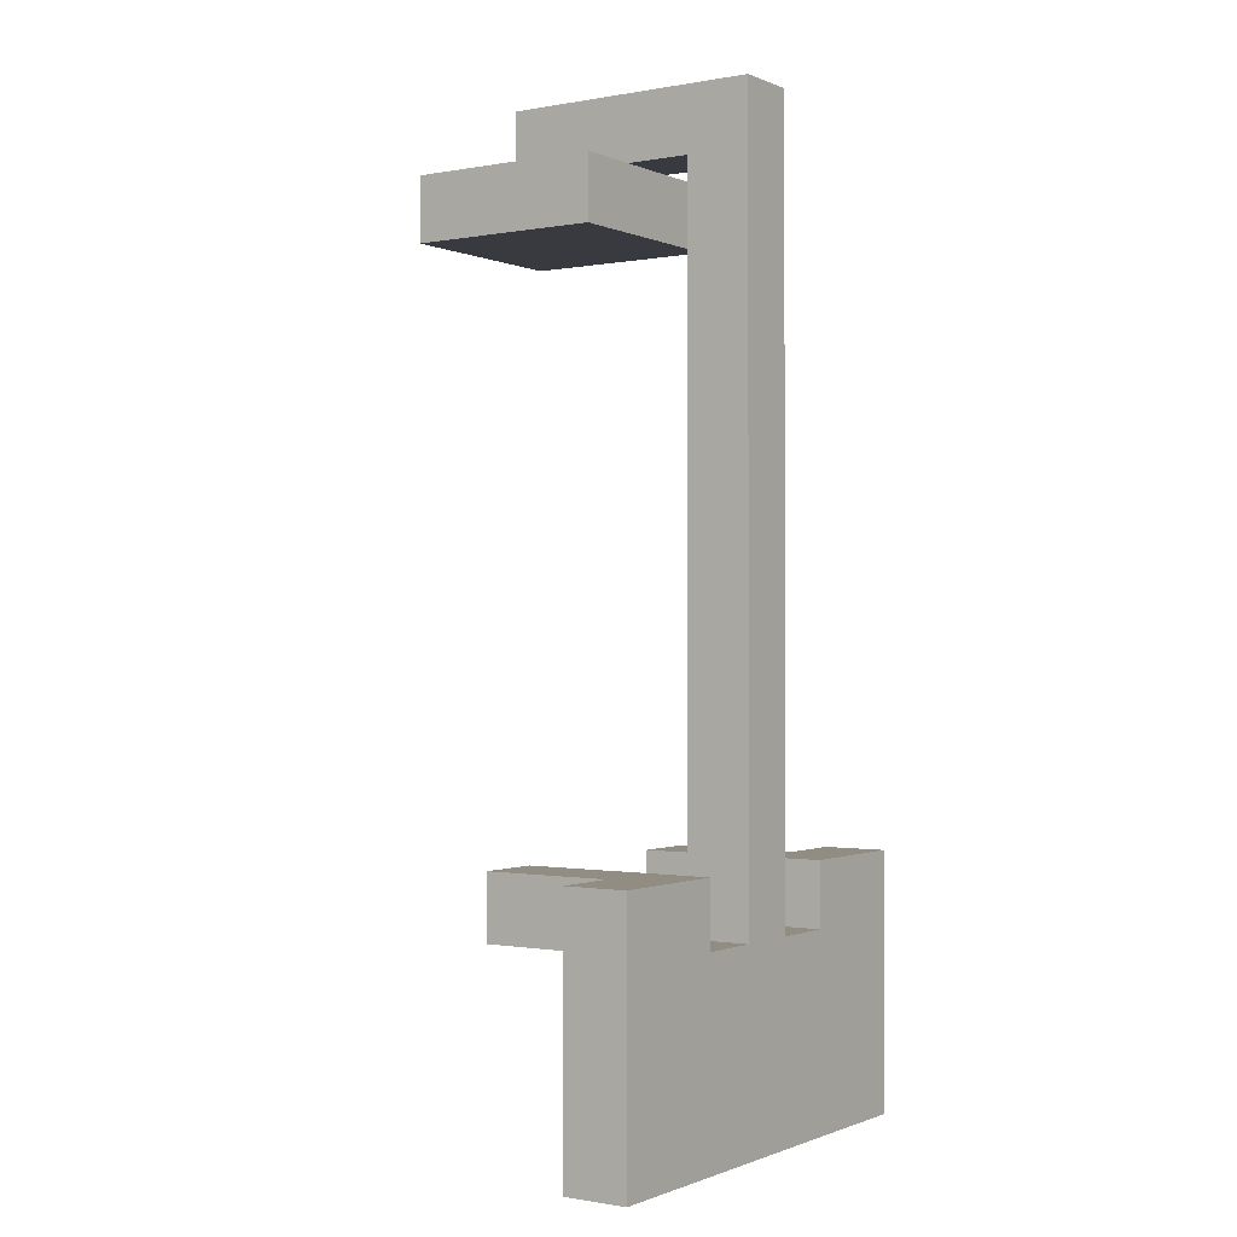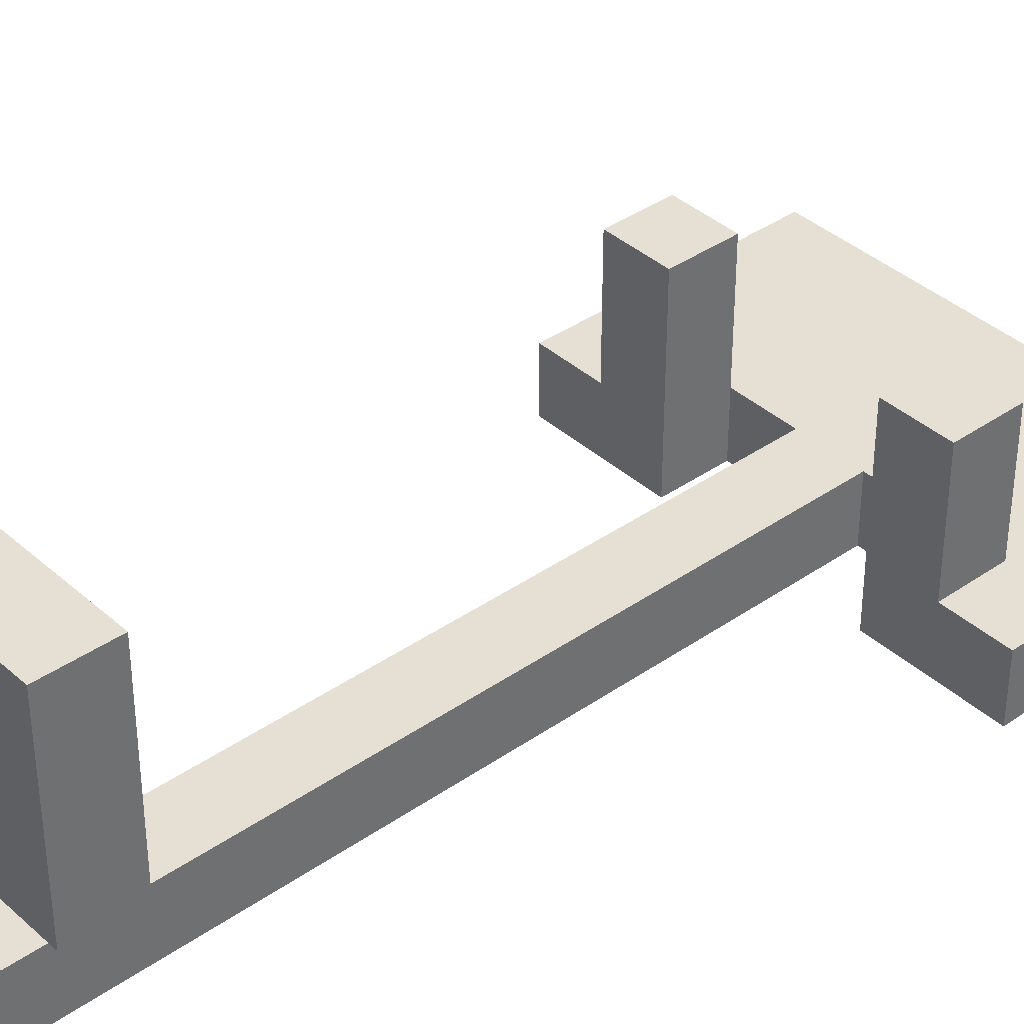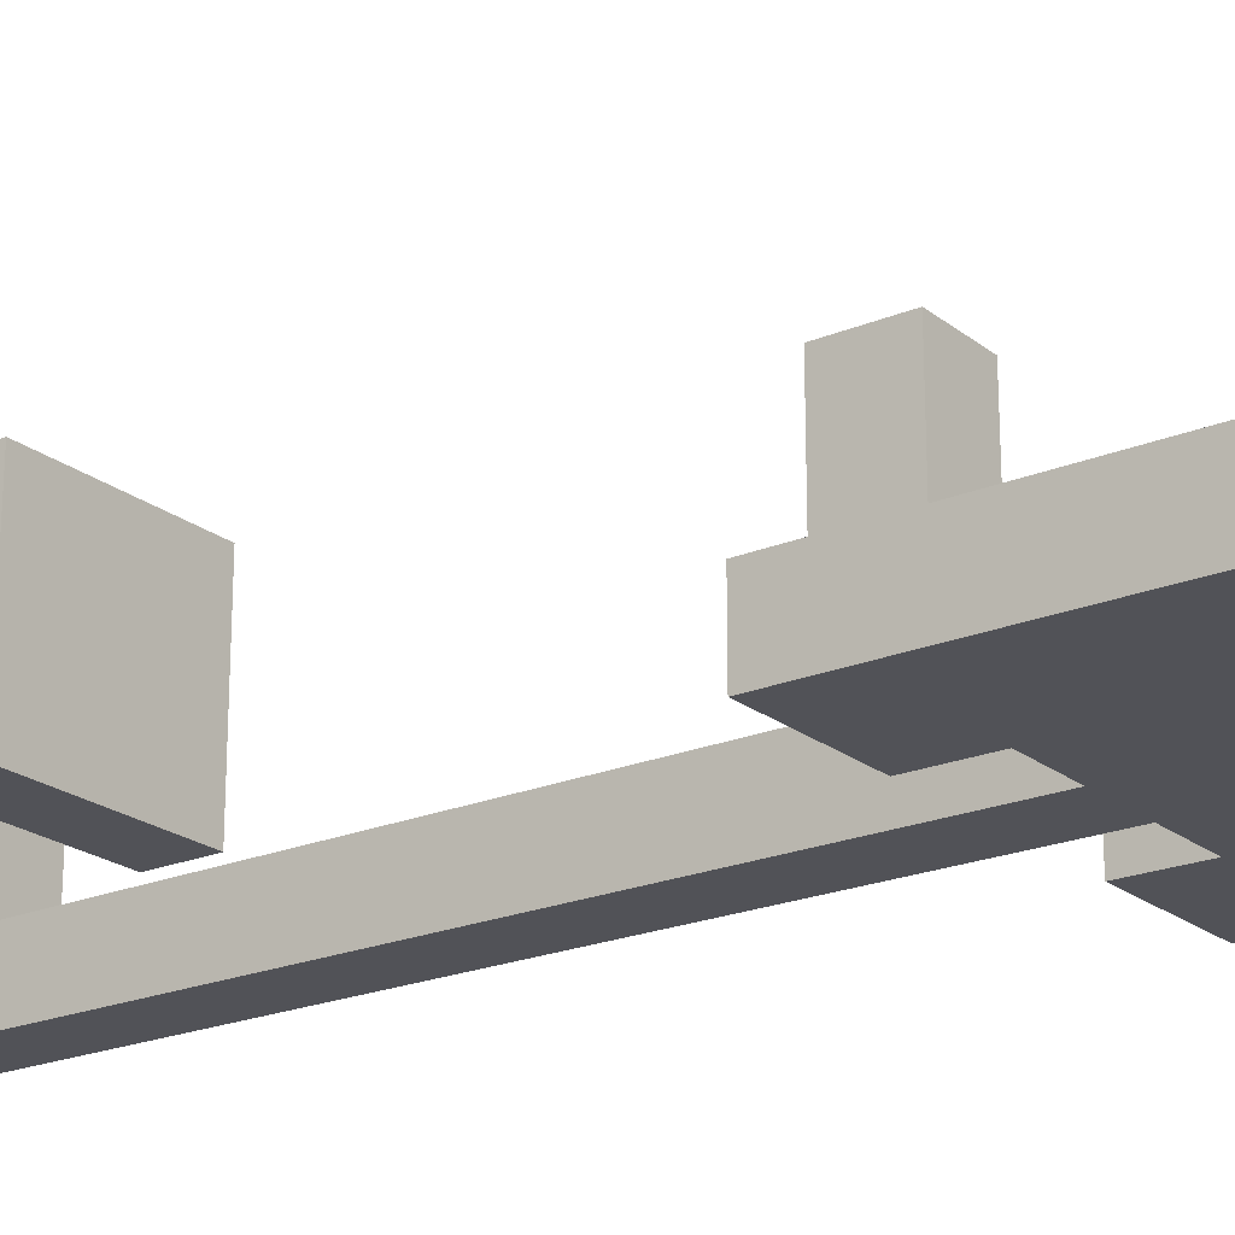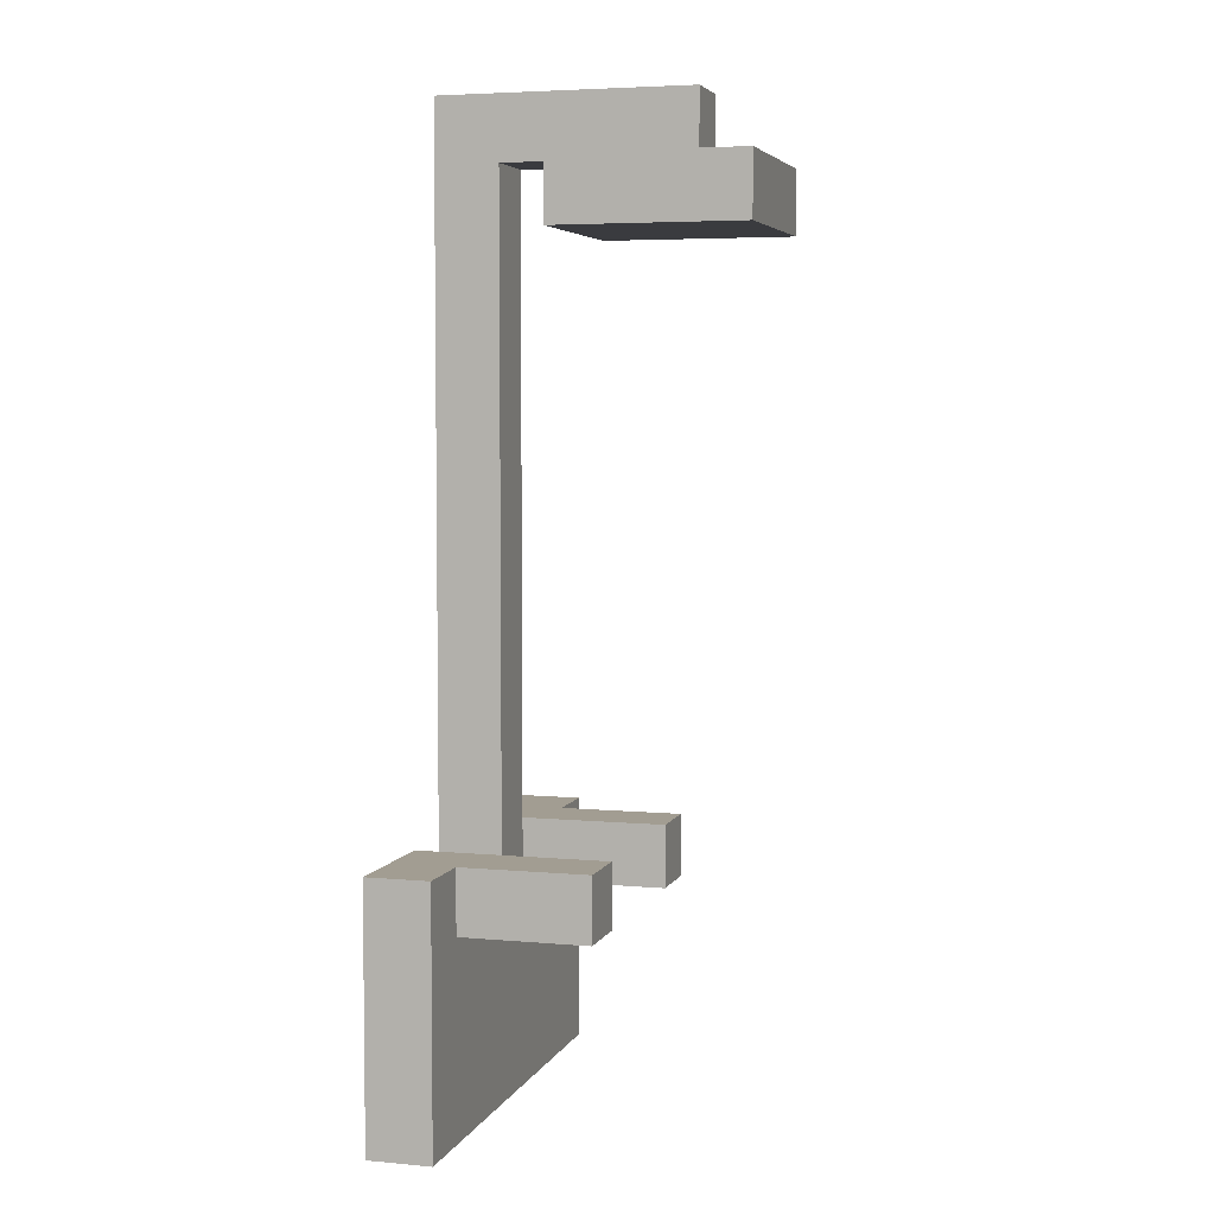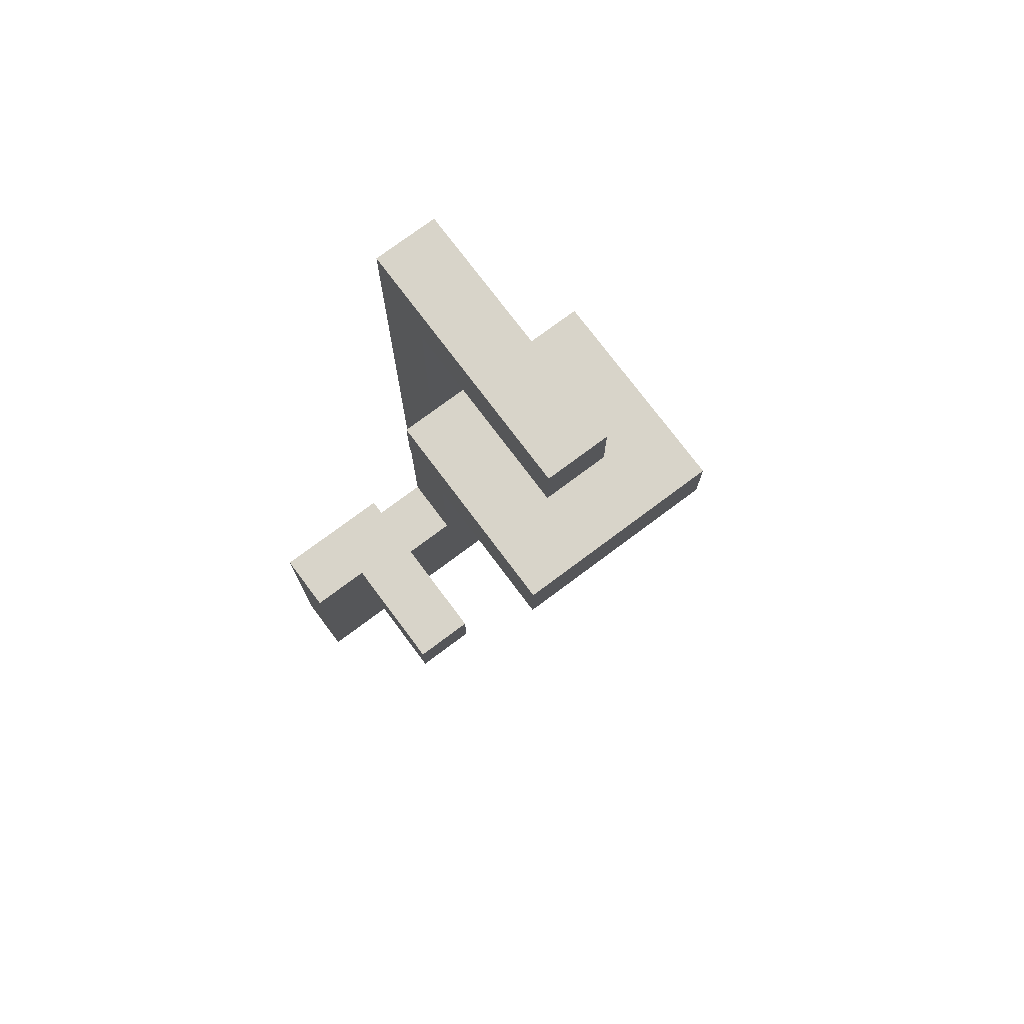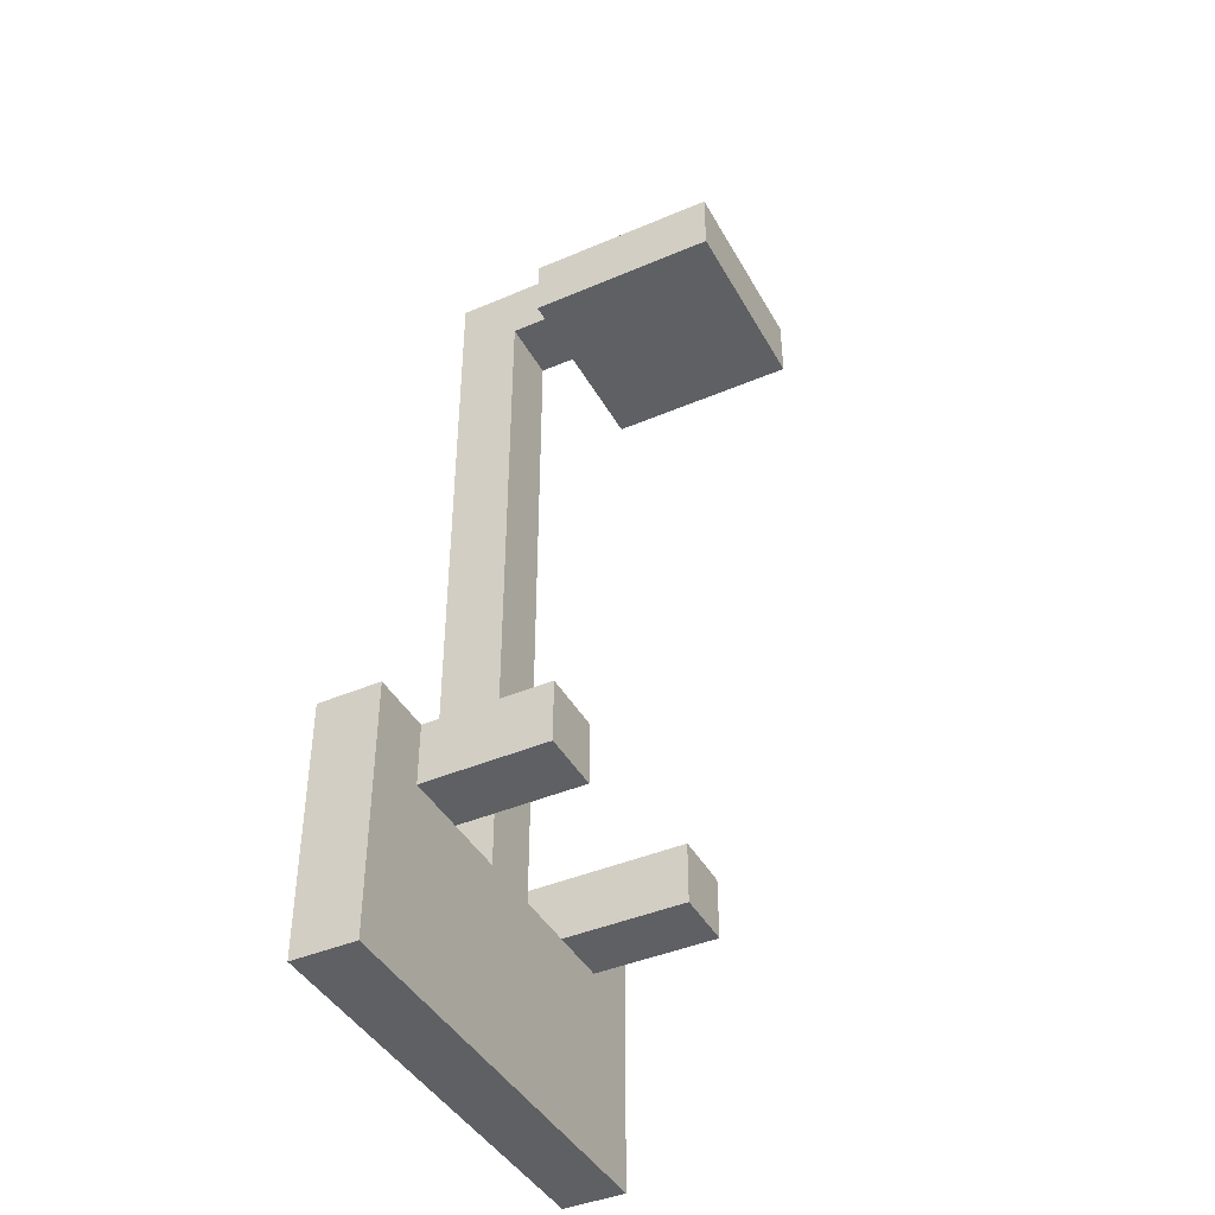
<metadata>
{"format":"obj","ext":"obj","renderer":"f3d","projection":"perspective","resolution":1024,"background":"white","views":[{"elev":-0.7,"azim":124.1,"up":"+Y"},{"elev":38.1,"azim":-131.5,"up":"+Z"},{"elev":-21.5,"azim":-53.6,"up":"+Z"},{"elev":4.9,"azim":-73.9,"up":"+Y"},{"elev":75.3,"azim":-36.8,"up":"+Y"},{"elev":-42.2,"azim":-62.9,"up":"+Y"}]}
</metadata>
<code>
o
v -2 0.5 -0.5
v -2 0.5 -0.6
v -2 0.9 -0.5
v -2 0.9 -0.6
v -1.9 0.8 -0.3
v -1.9 0.8 -0.4
v -1.9 0.8 -0.5
v -1.9 0.9 -0.3
v -1.9 0.9 -0.4
v -1.9 0.9 -0.5
v -1.8 1.8 -0.1
v -1.8 1.8 -0.4
v -1.8 1.9 -0.1
v -1.8 1.9 -0.4
v -1.7 0.8 -0.5
v -1.7 0.8 -0.6
v -1.7 1.9 -0.2
v -1.7 1.9 -0.4
v -1.7 1.9 -0.5
v -1.7 2 -0.2
v -1.7 2 -0.6
v -1.5 0.8 -0.3
v -1.5 0.8 -0.4
v -1.5 0.8 -0.5
v -1.5 0.8 -0.6
v -1.5 0.9 -0.3
v -1.5 0.9 -0.4
v -1.5 0.9 -0.6
v -1.8 0.8 -0.3
v -1.8 0.8 -0.4
v -1.8 0.8 -0.5
v -1.8 0.8 -0.6
v -1.8 0.9 -0.3
v -1.8 0.9 -0.4
v -1.8 0.9 -0.6
v -1.6 0.8 -0.5
v -1.6 0.8 -0.6
v -1.6 1.9 -0.2
v -1.6 1.9 -0.4
v -1.6 1.9 -0.5
v -1.6 2 -0.2
v -1.6 2 -0.6
v -1.5 1.8 -0.1
v -1.5 1.8 -0.4
v -1.5 1.9 -0.1
v -1.5 1.9 -0.4
v -1.4 0.8 -0.3
v -1.4 0.8 -0.4
v -1.4 0.8 -0.5
v -1.4 0.9 -0.3
v -1.4 0.9 -0.4
v -1.4 0.9 -0.5
v -1.3 0.5 -0.5
v -1.3 0.5 -0.6
v -1.3 0.9 -0.5
v -1.3 0.9 -0.6
v -1.8 1.8 -0.1
v -1.8 1.9 -0.1
v -1.5 1.8 -0.1
v -1.5 1.9 -0.1
v -1.7 1.9 -0.2
v -1.7 2 -0.2
v -1.6 1.9 -0.2
v -1.6 2 -0.2
v -1.9 0.8 -0.3
v -1.9 0.9 -0.3
v -1.8 0.8 -0.3
v -1.8 0.9 -0.3
v -1.5 0.8 -0.3
v -1.5 0.9 -0.3
v -1.4 0.8 -0.3
v -1.4 0.9 -0.3
v -2 0.5 -0.5
v -2 0.9 -0.5
v -1.9 0.6 -0.5
v -1.9 0.8 -0.5
v -1.9 0.9 -0.5
v -1.8 0.6 -0.5
v -1.8 0.8 -0.5
v -1.7 0.8 -0.5
v -1.7 1.9 -0.5
v -1.6 0.8 -0.5
v -1.6 1.9 -0.5
v -1.5 0.6 -0.5
v -1.5 0.8 -0.5
v -1.4 0.6 -0.5
v -1.4 0.8 -0.5
v -1.4 0.9 -0.5
v -1.3 0.5 -0.5
v -1.3 0.9 -0.5
v -1.8 1.8 -0.4
v -1.8 1.9 -0.4
v -1.7 1.9 -0.4
v -1.6 1.9 -0.4
v -1.5 1.8 -0.4
v -1.5 1.9 -0.4
v -2 0.5 -0.6
v -2 0.9 -0.6
v -1.9 0.6 -0.6
v -1.9 0.8 -0.6
v -1.8 0.6 -0.6
v -1.8 0.8 -0.6
v -1.8 0.9 -0.6
v -1.7 0.8 -0.6
v -1.7 2 -0.6
v -1.6 0.8 -0.6
v -1.6 2 -0.6
v -1.5 0.6 -0.6
v -1.5 0.8 -0.6
v -1.5 0.9 -0.6
v -1.4 0.6 -0.6
v -1.4 0.8 -0.6
v -1.3 0.5 -0.6
v -1.3 0.9 -0.6
v -2 0.5 -0.5
v -1.3 0.5 -0.5
v -2 0.5 -0.6
v -1.3 0.5 -0.6
v -1.9 0.8 -0.3
v -1.8 0.8 -0.3
v -1.5 0.8 -0.3
v -1.4 0.8 -0.3
v -1.9 0.8 -0.4
v -1.8 0.8 -0.4
v -1.5 0.8 -0.4
v -1.4 0.8 -0.4
v -1.9 0.8 -0.5
v -1.8 0.8 -0.5
v -1.5 0.8 -0.5
v -1.4 0.8 -0.5
v -1.8 1.8 -0.1
v -1.5 1.8 -0.1
v -1.8 1.8 -0.4
v -1.5 1.8 -0.4
v -1.7 1.9 -0.4
v -1.6 1.9 -0.4
v -1.7 1.9 -0.5
v -1.6 1.9 -0.5
v -1.8 0.8 -0.5
v -1.7 0.8 -0.5
v -1.6 0.8 -0.5
v -1.5 0.8 -0.5
v -1.8 0.8 -0.6
v -1.7 0.8 -0.6
v -1.6 0.8 -0.6
v -1.5 0.8 -0.6
v -1.9 0.9 -0.3
v -1.8 0.9 -0.3
v -1.5 0.9 -0.3
v -1.4 0.9 -0.3
v -1.9 0.9 -0.4
v -1.8 0.9 -0.4
v -1.5 0.9 -0.4
v -1.4 0.9 -0.4
v -2 0.9 -0.5
v -1.9 0.9 -0.5
v -1.4 0.9 -0.5
v -1.3 0.9 -0.5
v -2 0.9 -0.6
v -1.8 0.9 -0.6
v -1.5 0.9 -0.6
v -1.3 0.9 -0.6
v -1.8 1.9 -0.1
v -1.5 1.9 -0.1
v -1.7 1.9 -0.2
v -1.6 1.9 -0.2
v -1.8 1.9 -0.4
v -1.7 1.9 -0.4
v -1.6 1.9 -0.4
v -1.5 1.9 -0.4
v -1.7 2 -0.2
v -1.6 2 -0.2
v -1.7 2 -0.6
v -1.6 2 -0.6
f 3 2 1
f 4 2 3
f 8 6 5
f 9 7 6
f 9 6 8
f 10 7 9
f 13 12 11
f 14 12 13
f 19 16 15
f 20 18 17
f 20 19 18
f 21 16 19
f 21 19 20
f 26 23 22
f 27 25 24
f 27 23 26
f 27 24 23
f 28 25 27
f 29 30 33
f 31 32 34
f 33 30 34
f 30 31 34
f 34 32 35
f 36 37 40
f 38 39 41
f 39 40 41
f 40 37 42
f 41 40 42
f 43 44 45
f 45 44 46
f 47 48 50
f 48 49 51
f 50 48 51
f 51 49 52
f 53 54 55
f 55 54 56
f 59 58 57
f 60 58 59
f 63 62 61
f 64 62 63
f 67 66 65
f 68 66 67
f 71 70 69
f 72 70 71
f 75 74 73
f 76 74 75
f 77 74 76
f 78 75 73
f 78 76 75
f 79 76 78
f 80 79 78
f 82 80 78
f 82 81 80
f 83 81 82
f 84 78 73
f 84 82 78
f 85 82 84
f 86 84 73
f 86 85 84
f 87 85 86
f 89 87 86
f 89 88 87
f 89 86 73
f 90 88 89
f 91 92 93
f 91 93 94
f 91 94 95
f 95 94 96
f 97 98 99
f 99 98 100
f 97 99 101
f 99 100 101
f 100 98 102
f 101 100 102
f 102 98 103
f 101 102 104
f 101 104 106
f 104 105 106
f 106 105 107
f 97 101 108
f 101 106 108
f 108 106 109
f 97 108 111
f 108 109 111
f 109 110 112
f 111 109 112
f 97 111 113
f 111 112 113
f 112 110 114
f 113 112 114
f 117 116 115
f 118 116 117
f 123 120 119
f 124 120 123
f 125 122 121
f 126 122 125
f 127 124 123
f 128 124 127
f 129 126 125
f 130 126 129
f 133 132 131
f 134 132 133
f 137 136 135
f 138 136 137
f 139 140 143
f 143 140 144
f 141 142 145
f 145 142 146
f 147 148 151
f 151 148 152
f 149 150 153
f 153 150 154
f 151 152 156
f 153 154 157
f 155 156 159
f 156 152 160
f 159 156 160
f 153 157 161
f 157 158 161
f 161 158 162
f 163 164 165
f 165 164 166
f 163 165 167
f 167 165 168
f 166 164 169
f 169 164 170
f 171 172 173
f 173 172 174

</code>
